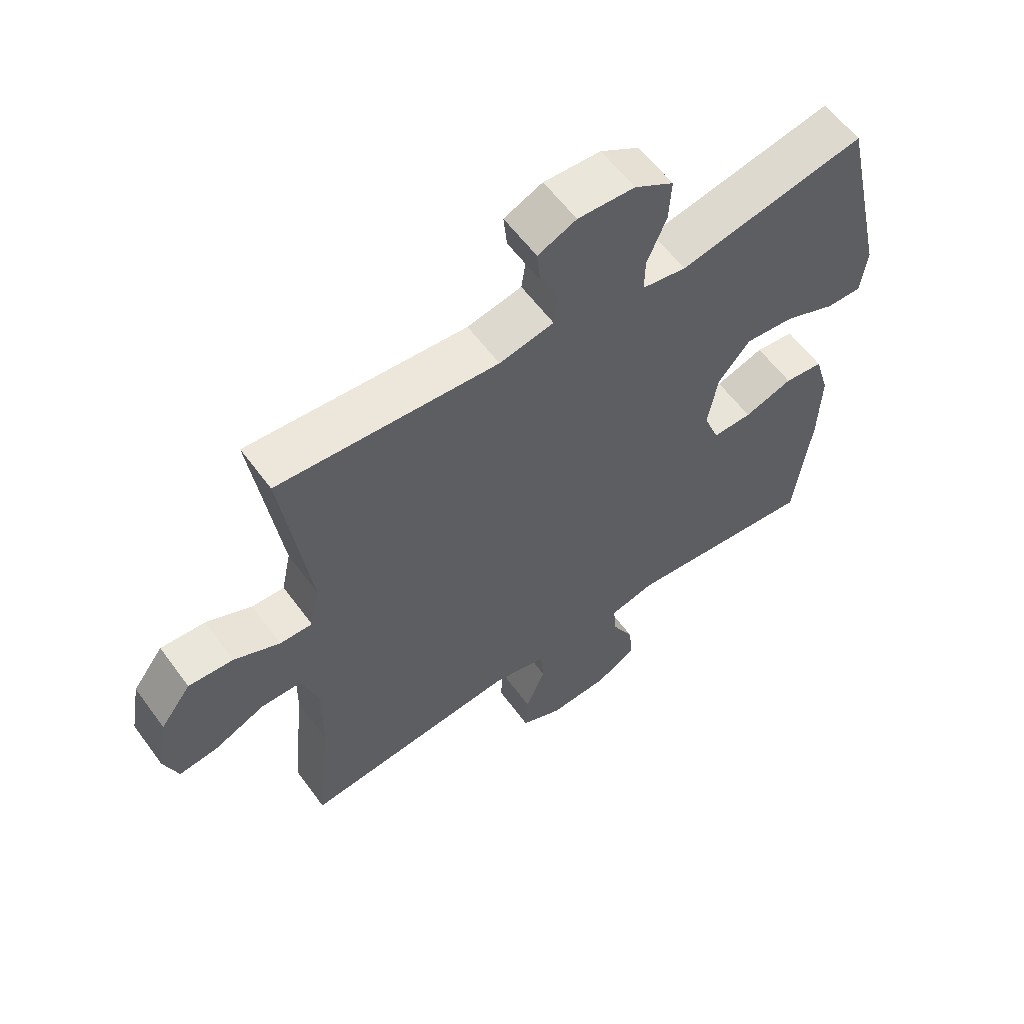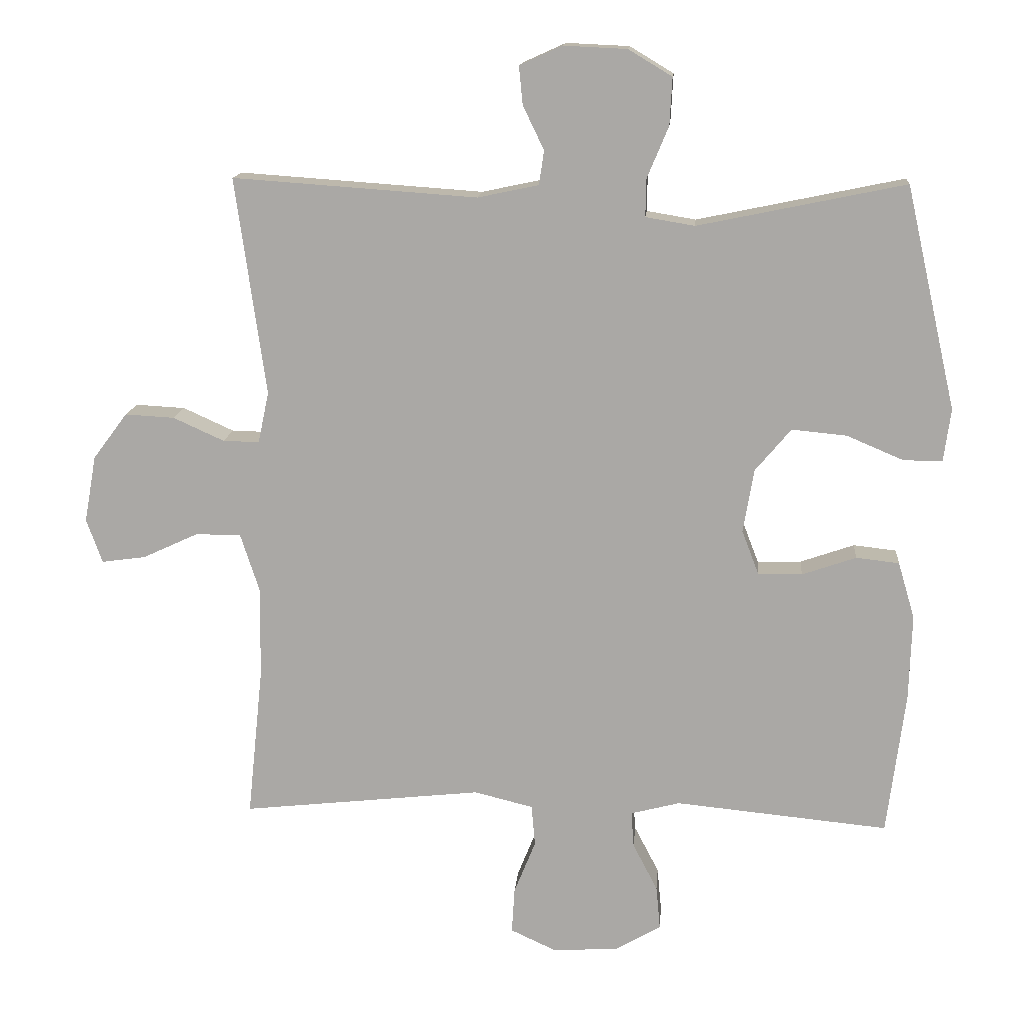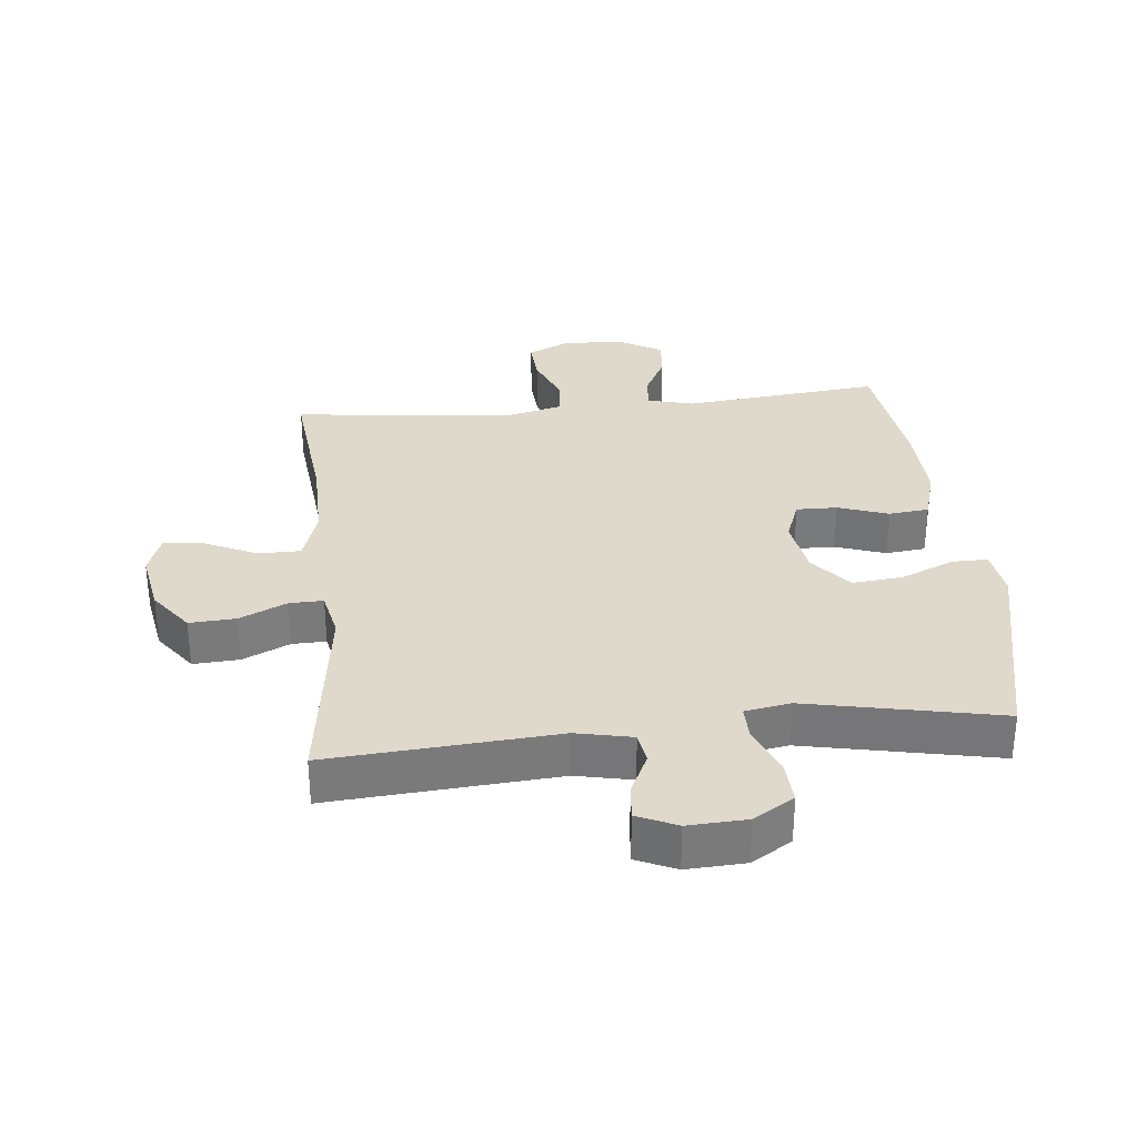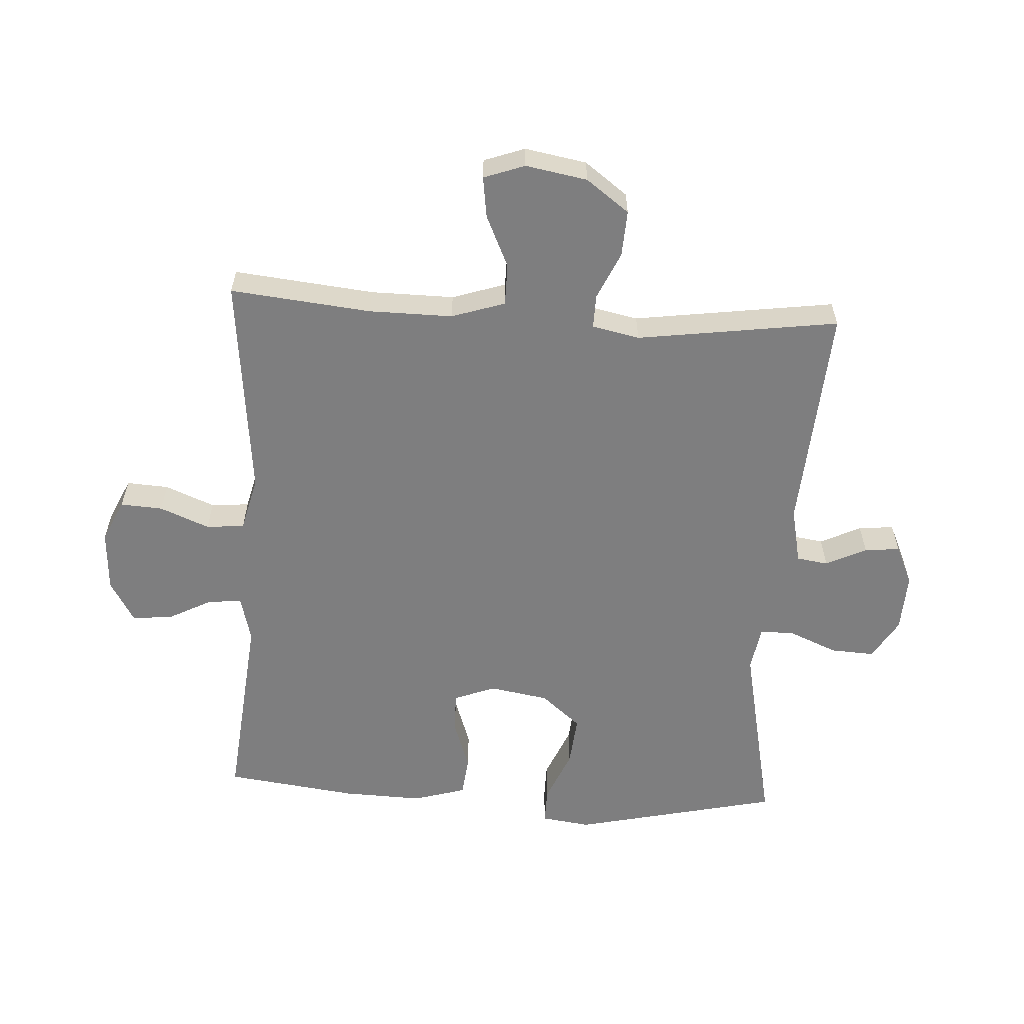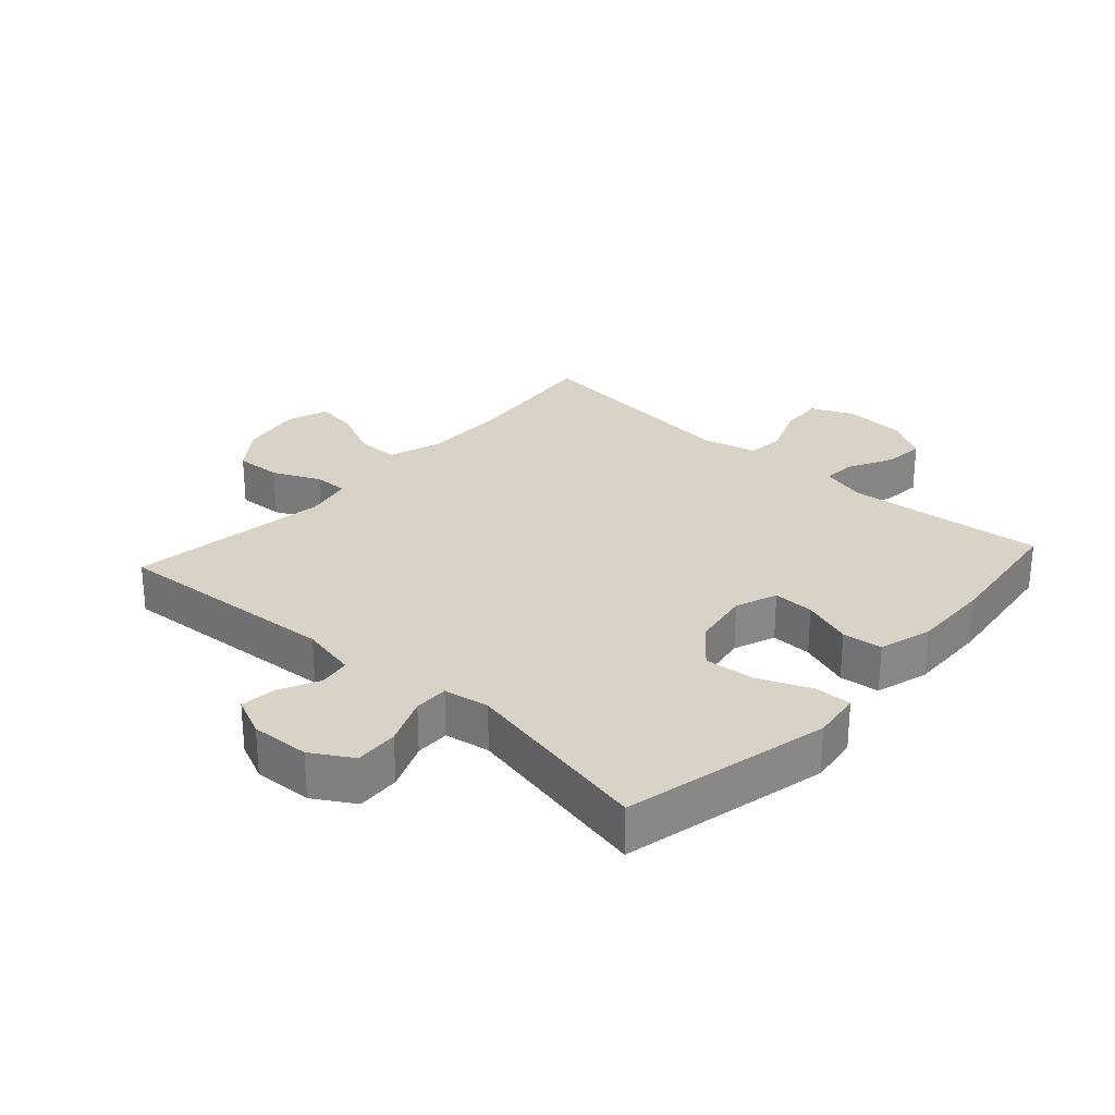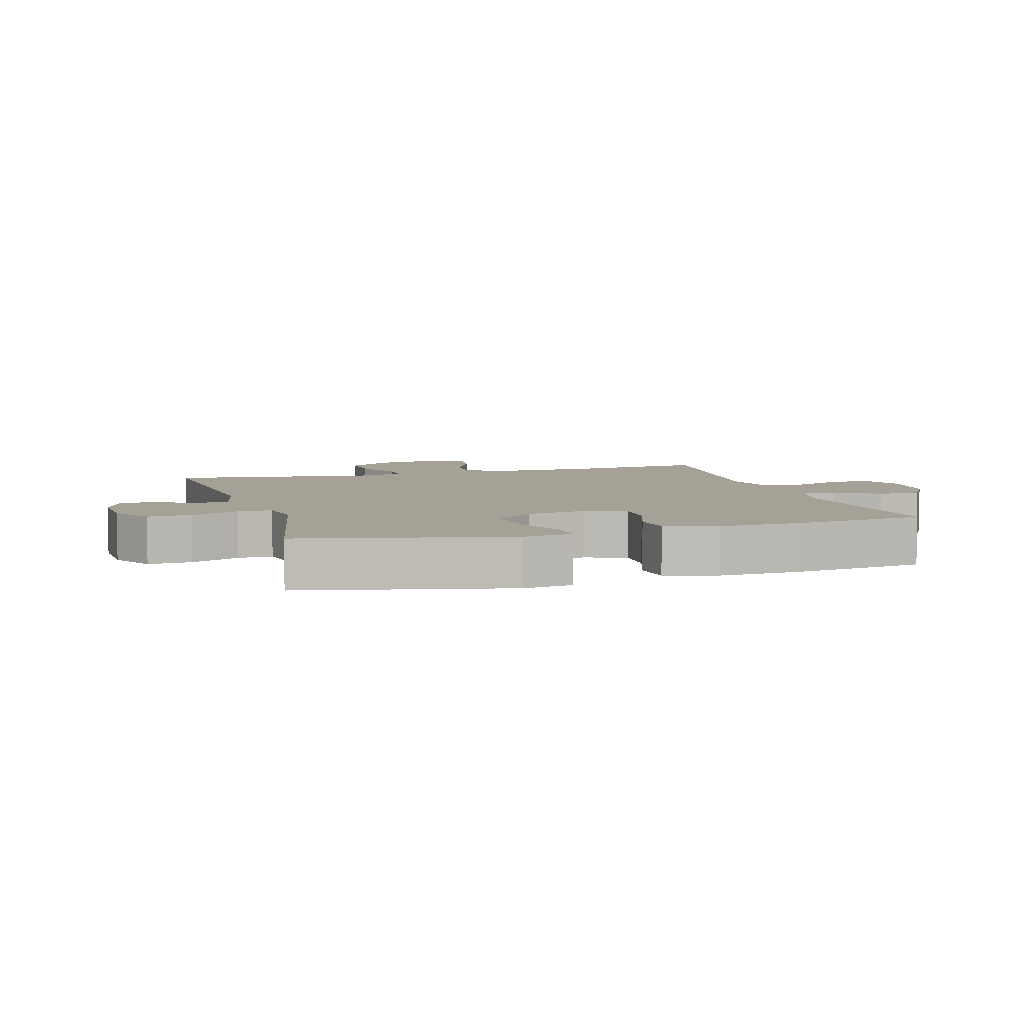
<metadata>
{"format":"obj","ext":"obj","renderer":"f3d","projection":"perspective","resolution":1024,"background":"white","views":[{"elev":58.9,"azim":-36.0,"up":"+Z"},{"elev":14.0,"azim":4.8,"up":"+Z"},{"elev":32.3,"azim":-6.0,"up":"+Y"},{"elev":-59.4,"azim":-93.4,"up":"+Y"},{"elev":27.9,"azim":42.1,"up":"+Y"},{"elev":6.1,"azim":73.4,"up":"+Y"}]}
</metadata>
<code>
o path5880
v -0.4361 0.0375 0.1784
v -0.4522 0.0375 0.1015
v -0.5069 0.0375 0.1027
v -0.5835 0.0375 0.1374
v -0.6582 0.0375 0.1414
v -0.7097 0.0375 0.0721
v -0.7275 0.0375 -0.02783
v -0.7036 0.0375 -0.09419
v -0.637 0.0375 -0.0849
v -0.5534 0.0375 -0.04626
v -0.4854 0.0375 -0.04662
v -0.4571 0.0375 -0.1332
v -0.4583 0.0375 -0.2688
v -0.4819 0.0375 -0.4967
v -0.1204 0.0375 -0.4575
v -0.03169 0.0375 -0.4793
v -0.02631 0.0375 -0.5412
v -0.0587 0.0375 -0.6215
v -0.06289 0.0375 -0.6898
v 0.005623 0.0375 -0.7215
v 0.1053 0.0375 -0.7153
v 0.1729 0.0375 -0.6756
v 0.1668 0.0375 -0.61
v 0.1297 0.0375 -0.5386
v 0.1258 0.0375 -0.4849
v 0.1998 0.0375 -0.4656
v 0.52 0.0375 -0.4967
v 0.5474 0.0375 -0.2823
v 0.5515 0.0375 -0.1536
v 0.5265 0.0375 -0.06844
v 0.4619 0.0375 -0.06134
v 0.3807 0.0375 -0.08951
v 0.3146 0.0375 -0.09086
v 0.2889 0.0375 -0.02371
v 0.3052 0.0375 0.07194
v 0.3588 0.0375 0.1357
v 0.4412 0.0375 0.1279
v 0.5265 0.0375 0.09179
v 0.5849 0.0375 0.09119
v 0.5957 0.0375 0.1704
v 0.52 0.0375 0.505
v 0.2086 0.0375 0.4405
v 0.1351 0.0375 0.4528
v 0.1357 0.0375 0.5085
v 0.1683 0.0375 0.5866
v 0.1721 0.0375 0.6576
v 0.1065 0.0375 0.6971
v 0.01155 0.0375 0.7015
v -0.05269 0.0375 0.6724
v -0.04691 0.0375 0.6152
v -0.01528 0.0375 0.5495
v -0.02282 0.0375 0.4985
v -0.1141 0.0375 0.4792
v -0.4819 0.0375 0.505
v -0.4361 -0.0375 0.1784
v -0.4522 -0.0375 0.1015
v -0.5069 -0.0375 0.1027
v -0.5835 -0.0375 0.1374
v -0.6582 -0.0375 0.1414
v -0.7097 -0.0375 0.0721
v -0.7275 -0.0375 -0.02783
v -0.7036 -0.0375 -0.09419
v -0.637 -0.0375 -0.0849
v -0.5534 -0.0375 -0.04626
v -0.4854 -0.0375 -0.04662
v -0.4571 -0.0375 -0.1332
v -0.4583 -0.0375 -0.2688
v -0.4819 -0.0375 -0.4967
v -0.1204 -0.0375 -0.4575
v -0.03169 -0.0375 -0.4793
v -0.02631 -0.0375 -0.5412
v -0.0587 -0.0375 -0.6215
v -0.06289 -0.0375 -0.6898
v 0.005623 -0.0375 -0.7215
v 0.1053 -0.0375 -0.7153
v 0.1729 -0.0375 -0.6756
v 0.1668 -0.0375 -0.61
v 0.1297 -0.0375 -0.5386
v 0.1258 -0.0375 -0.4849
v 0.1998 -0.0375 -0.4656
v 0.52 -0.0375 -0.4967
v 0.5474 -0.0375 -0.2823
v 0.5515 -0.0375 -0.1536
v 0.5265 -0.0375 -0.06844
v 0.4619 -0.0375 -0.06134
v 0.3807 -0.0375 -0.08951
v 0.3146 -0.0375 -0.09086
v 0.2889 -0.0375 -0.02371
v 0.3052 -0.0375 0.07194
v 0.3588 -0.0375 0.1357
v 0.4412 -0.0375 0.1279
v 0.5265 -0.0375 0.09179
v 0.5849 -0.0375 0.09119
v 0.5957 -0.0375 0.1704
v 0.52 -0.0375 0.505
v 0.2086 -0.0375 0.4405
v 0.1351 -0.0375 0.4528
v 0.1357 -0.0375 0.5085
v 0.1683 -0.0375 0.5866
v 0.1721 -0.0375 0.6576
v 0.1065 -0.0375 0.6971
v 0.01155 -0.0375 0.7015
v -0.05269 -0.0375 0.6724
v -0.04691 -0.0375 0.6152
v -0.01528 -0.0375 0.5495
v -0.02282 -0.0375 0.4985
v -0.1141 -0.0375 0.4792
v -0.4819 -0.0375 0.505
v 0.1065 0.0375 0.6971
v 0.01155 0.0375 0.7015
v -0.05269 0.0375 0.6724
v -0.05269 0.0375 0.6724
v 0.1721 0.0375 0.6576
v 0.1721 0.0375 0.6576
v -0.04691 0.0375 0.6152
v 0.1683 0.0375 0.5866
v -0.01528 0.0375 0.5495
v 0.1357 0.0375 0.5085
v -0.02282 0.0375 0.4985
v -0.02282 0.0375 0.4985
v 0.1351 0.0375 0.4528
v 0.1351 0.0375 0.4528
v -0.1141 0.0375 0.4792
v -0.4819 0.0375 0.505
v -0.4819 0.0375 0.505
v 0.52 0.0375 0.505
v 0.52 0.0375 0.505
v 0.2086 0.0375 0.4405
v -0.4361 0.0375 0.1784
v 0.5957 0.0375 0.1704
v -0.4522 0.0375 0.1015
v -0.4522 0.0375 0.1015
v 0.5849 0.0375 0.09119
v 0.5849 0.0375 0.09119
v 0.3588 0.0375 0.1357
v 0.4412 0.0375 0.1279
v -0.5835 0.0375 0.1374
v -0.6582 0.0375 0.1414
v -0.7097 0.0375 0.0721
v -0.5069 0.0375 0.1027
v 0.3052 0.0375 0.07194
v 0.5265 0.0375 0.09179
v -0.7275 0.0375 -0.02783
v 0.2889 0.0375 -0.02371
v 0.3146 0.0375 -0.09086
v 0.3146 0.0375 -0.09086
v -0.5534 0.0375 -0.04626
v -0.4854 0.0375 -0.04662
v -0.4854 0.0375 -0.04662
v -0.7036 0.0375 -0.09419
v -0.7036 0.0375 -0.09419
v -0.637 0.0375 -0.0849
v -0.4571 0.0375 -0.1332
v 0.5265 0.0375 -0.06844
v 0.5265 0.0375 -0.06844
v 0.4619 0.0375 -0.06134
v 0.3807 0.0375 -0.08951
v 0.5515 0.0375 -0.1536
v -0.4583 0.0375 -0.2688
v 0.5474 0.0375 -0.2823
v 0.52 0.0375 -0.4967
v 0.52 0.0375 -0.4967
v 0.1998 0.0375 -0.4656
v -0.1204 0.0375 -0.4575
v -0.03169 0.0375 -0.4793
v -0.03169 0.0375 -0.4793
v 0.1258 0.0375 -0.4849
v 0.1258 0.0375 -0.4849
v -0.4819 0.0375 -0.4967
v -0.4819 0.0375 -0.4967
v -0.02631 0.0375 -0.5412
v 0.1297 0.0375 -0.5386
v 0.1668 0.0375 -0.61
v -0.0587 0.0375 -0.6215
v 0.1729 0.0375 -0.6756
v 0.1729 0.0375 -0.6756
v -0.06289 0.0375 -0.6898
v -0.06289 0.0375 -0.6898
v 0.1053 0.0375 -0.7153
v 0.005623 0.0375 -0.7215
v 0.1065 -0.0375 0.6971
v 0.01155 -0.0375 0.7015
v -0.05269 -0.0375 0.6724
v -0.05269 -0.0375 0.6724
v 0.1721 -0.0375 0.6576
v 0.1721 -0.0375 0.6576
v -0.04691 -0.0375 0.6152
v 0.1683 -0.0375 0.5866
v -0.01528 -0.0375 0.5495
v 0.1357 -0.0375 0.5085
v -0.02282 -0.0375 0.4985
v -0.02282 -0.0375 0.4985
v 0.1351 -0.0375 0.4528
v 0.1351 -0.0375 0.4528
v -0.1141 -0.0375 0.4792
v -0.4819 -0.0375 0.505
v -0.4819 -0.0375 0.505
v 0.52 -0.0375 0.505
v 0.52 -0.0375 0.505
v 0.2086 -0.0375 0.4405
v -0.4361 -0.0375 0.1784
v 0.5957 -0.0375 0.1704
v -0.4522 -0.0375 0.1015
v -0.4522 -0.0375 0.1015
v 0.5849 -0.0375 0.09119
v 0.5849 -0.0375 0.09119
v 0.3588 -0.0375 0.1357
v 0.4412 -0.0375 0.1279
v -0.5835 -0.0375 0.1374
v -0.6582 -0.0375 0.1414
v -0.7097 -0.0375 0.0721
v -0.5069 -0.0375 0.1027
v 0.3052 -0.0375 0.07194
v 0.5265 -0.0375 0.09179
v -0.7275 -0.0375 -0.02783
v 0.2889 -0.0375 -0.02371
v 0.3146 -0.0375 -0.09086
v 0.3146 -0.0375 -0.09086
v -0.5534 -0.0375 -0.04626
v -0.4854 -0.0375 -0.04662
v -0.4854 -0.0375 -0.04662
v -0.7036 -0.0375 -0.09419
v -0.7036 -0.0375 -0.09419
v -0.637 -0.0375 -0.0849
v -0.4571 -0.0375 -0.1332
v 0.5265 -0.0375 -0.06844
v 0.5265 -0.0375 -0.06844
v 0.4619 -0.0375 -0.06134
v 0.3807 -0.0375 -0.08951
v 0.5515 -0.0375 -0.1536
v -0.4583 -0.0375 -0.2688
v 0.5474 -0.0375 -0.2823
v 0.52 -0.0375 -0.4967
v 0.52 -0.0375 -0.4967
v 0.1998 -0.0375 -0.4656
v -0.1204 -0.0375 -0.4575
v -0.03169 -0.0375 -0.4793
v -0.03169 -0.0375 -0.4793
v 0.1258 -0.0375 -0.4849
v 0.1258 -0.0375 -0.4849
v -0.4819 -0.0375 -0.4967
v -0.4819 -0.0375 -0.4967
v -0.02631 -0.0375 -0.5412
v 0.1297 -0.0375 -0.5386
v 0.1668 -0.0375 -0.61
v -0.0587 -0.0375 -0.6215
v 0.1729 -0.0375 -0.6756
v 0.1729 -0.0375 -0.6756
v -0.06289 -0.0375 -0.6898
v -0.06289 -0.0375 -0.6898
v 0.1053 -0.0375 -0.7153
v 0.005623 -0.0375 -0.7215
f 181 189 188
f 236 231 241
f 232 235 233
f 205 202 214
f 245 251 247
f 226 228 230
f 239 243 244
f 201 195 196
f 203 212 220
f 224 215 222
f 193 195 213
f 229 230 228
f 244 243 251
f 244 251 245
f 211 209 210
f 182 189 181
f 220 212 219
f 225 203 220
f 216 237 217
f 251 246 252
f 246 251 243
f 235 217 239
f 213 201 216
f 213 195 201
f 239 237 243
f 252 246 249
f 219 211 224
f 209 219 212
f 230 229 232
f 185 181 188
f 187 182 183
f 200 207 198
f 202 198 208
f 211 219 209
f 189 182 187
f 208 198 207
f 232 229 217
f 217 237 239
f 213 200 193
f 216 201 203
f 188 189 190
f 214 202 208
f 211 215 224
f 232 217 235
f 216 203 225
f 207 200 213
f 216 225 236
f 190 191 193
f 236 225 231
f 191 190 189
f 195 193 191
f 216 236 237
f 47 48 102 101
f 48 112 184 102
f 114 47 101 186
f 49 50 104 103
f 45 46 100 99
f 50 51 105 104
f 44 45 99 98
f 51 120 192 105
f 122 44 98 194
f 52 53 107 106
f 53 125 197 107
f 127 42 96 199
f 42 43 97 96
f 54 1 55 108
f 40 41 95 94
f 1 132 204 55
f 134 40 94 206
f 36 37 91 90
f 4 5 59 58
f 5 6 60 59
f 3 4 58 57
f 35 36 90 89
f 38 39 93 92
f 37 38 92 91
f 2 3 57 56
f 6 7 61 60
f 34 35 89 88
f 146 34 88 218
f 10 149 221 64
f 7 151 223 61
f 9 10 64 63
f 8 9 63 62
f 11 12 66 65
f 155 31 85 227
f 31 32 86 85
f 29 30 84 83
f 32 33 87 86
f 12 13 67 66
f 28 29 83 82
f 162 28 82 234
f 26 27 81 80
f 15 166 238 69
f 168 26 80 240
f 170 15 69 242
f 13 14 68 67
f 16 17 71 70
f 24 25 79 78
f 23 24 78 77
f 17 18 72 71
f 176 23 77 248
f 18 178 250 72
f 21 22 76 75
f 20 21 75 74
f 19 20 74 73
f 109 116 117
f 164 169 159
f 160 161 163
f 133 142 130
f 173 175 179
f 154 158 156
f 167 172 171
f 129 124 123
f 131 148 140
f 152 150 143
f 121 141 123
f 157 156 158
f 172 179 171
f 172 173 179
f 139 138 137
f 110 109 117
f 148 147 140
f 153 148 131
f 144 145 165
f 179 180 174
f 174 171 179
f 163 167 145
f 141 144 129
f 141 129 123
f 167 171 165
f 180 177 174
f 147 152 139
f 137 140 147
f 158 160 157
f 113 116 109
f 115 111 110
f 128 126 135
f 130 136 126
f 139 137 147
f 117 115 110
f 136 135 126
f 160 145 157
f 145 167 165
f 141 121 128
f 144 131 129
f 116 118 117
f 142 136 130
f 139 152 143
f 160 163 145
f 144 153 131
f 135 141 128
f 144 164 153
f 118 121 119
f 164 159 153
f 119 117 118
f 123 119 121
f 144 165 164

</code>
